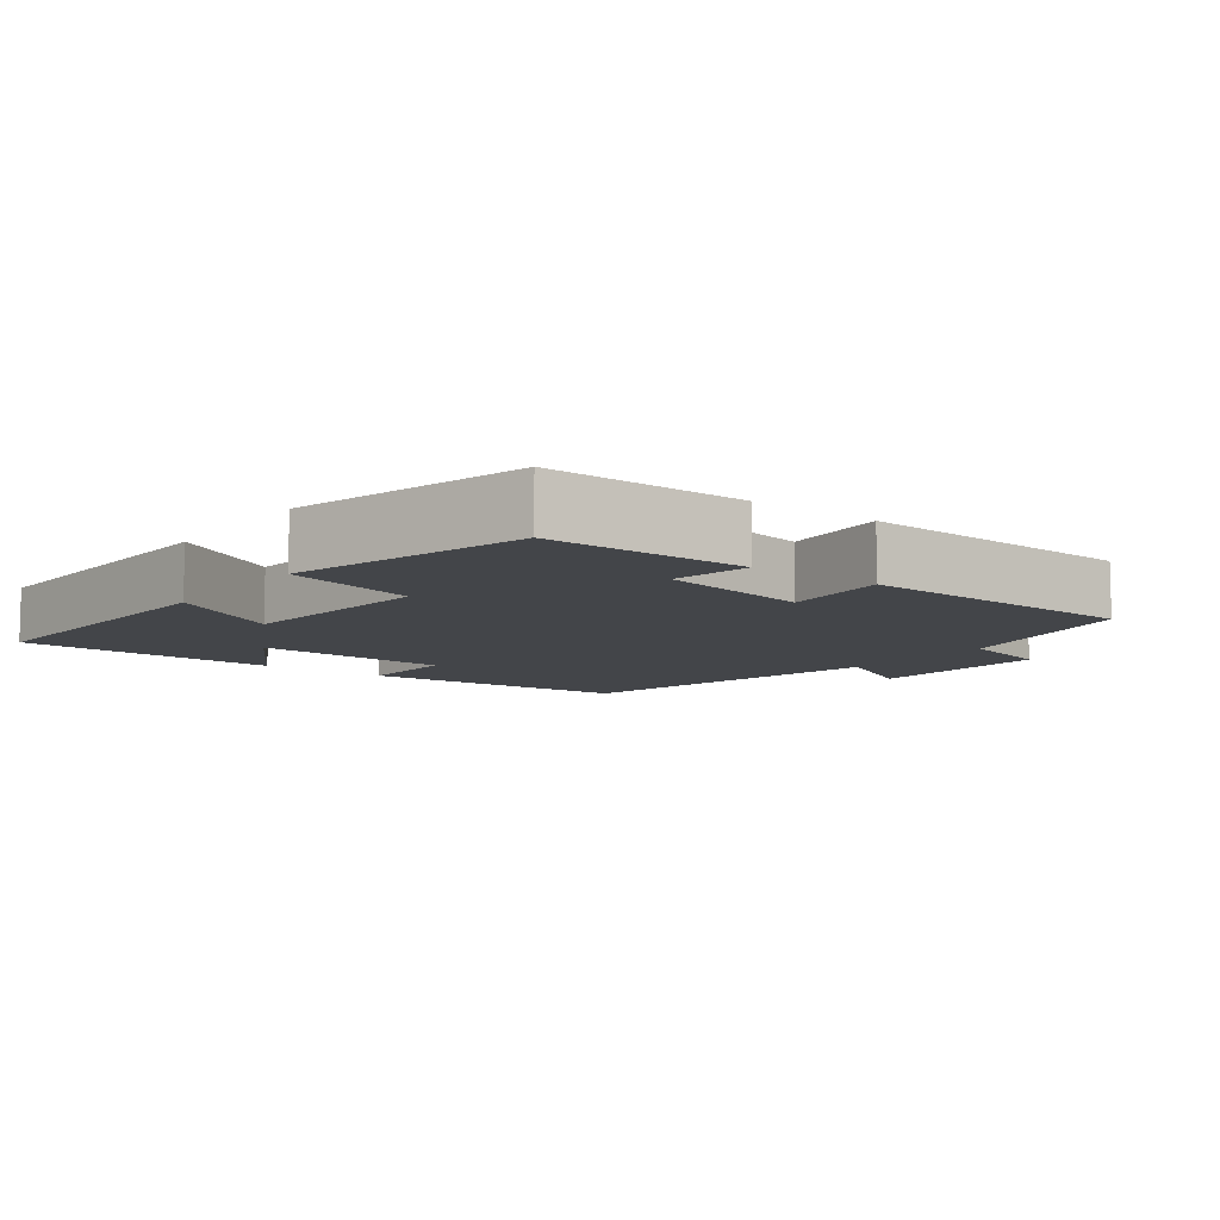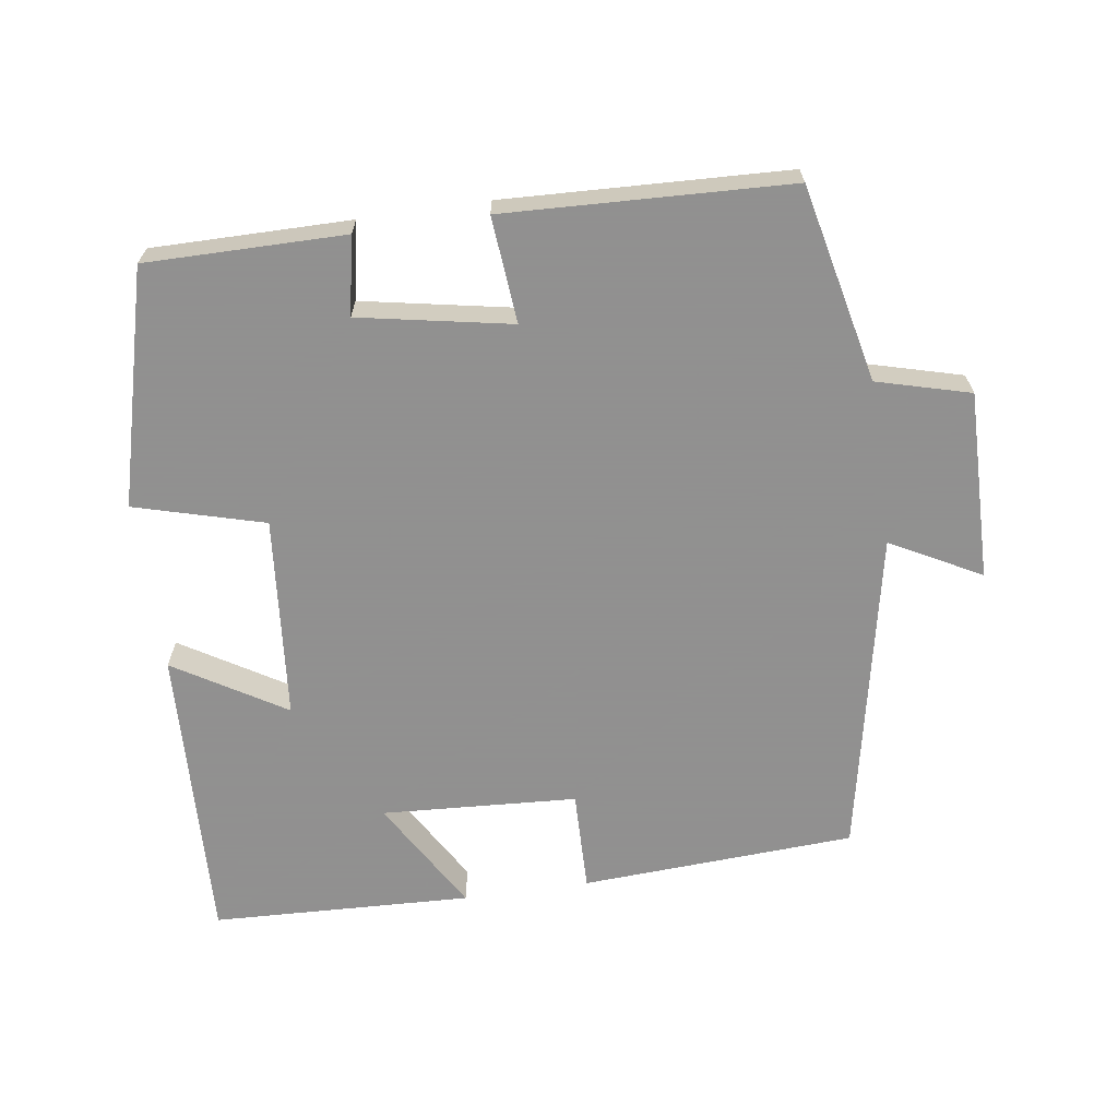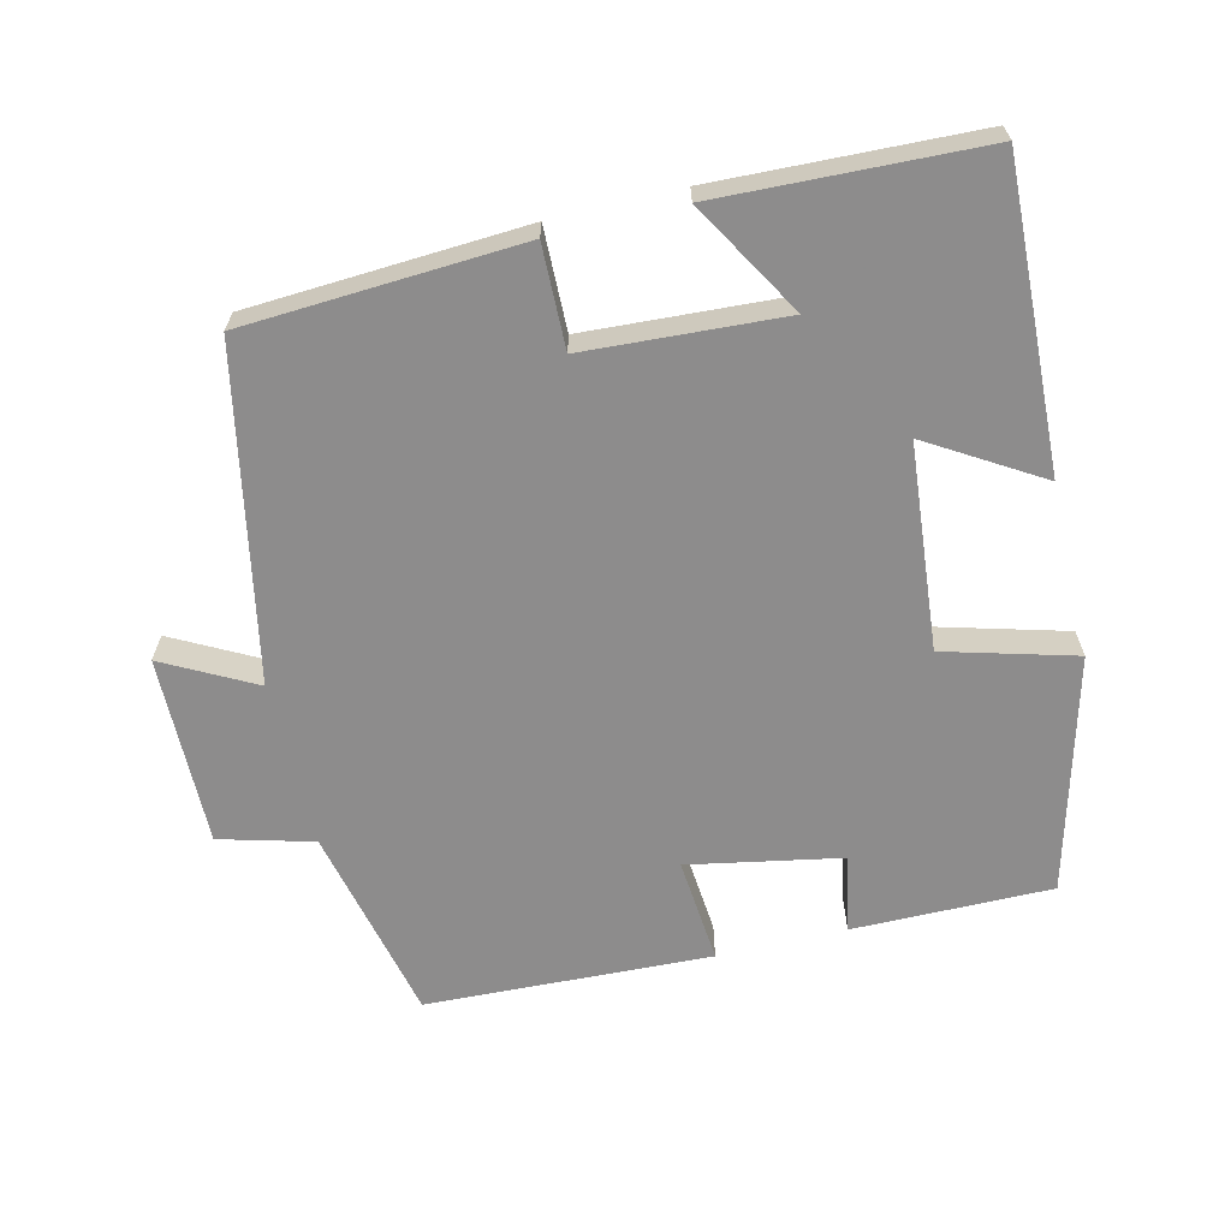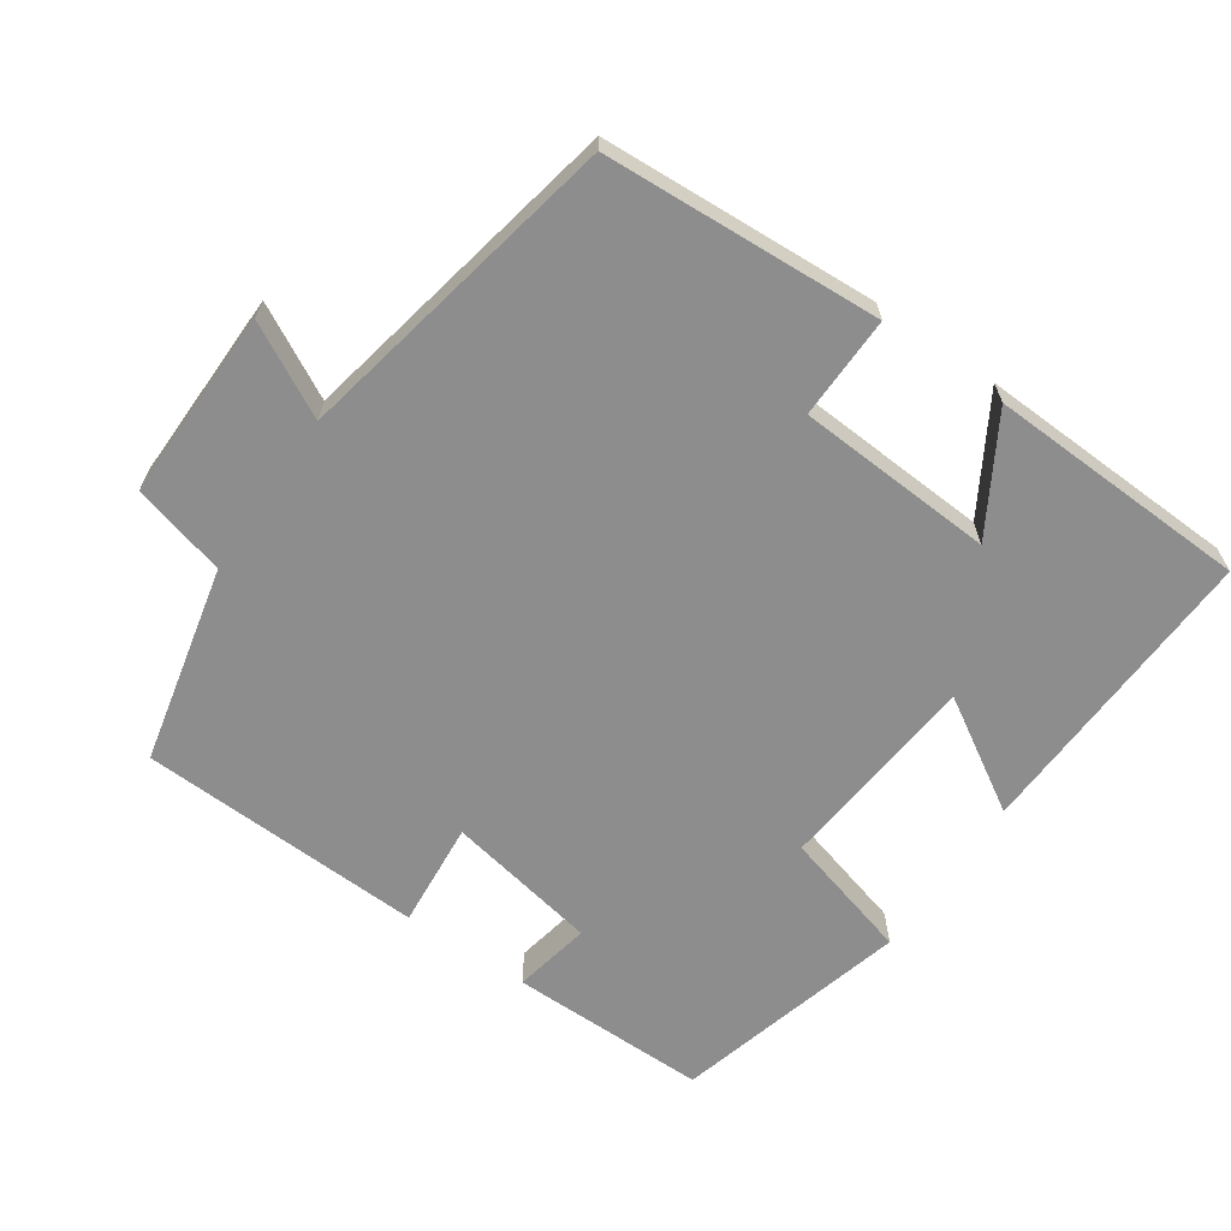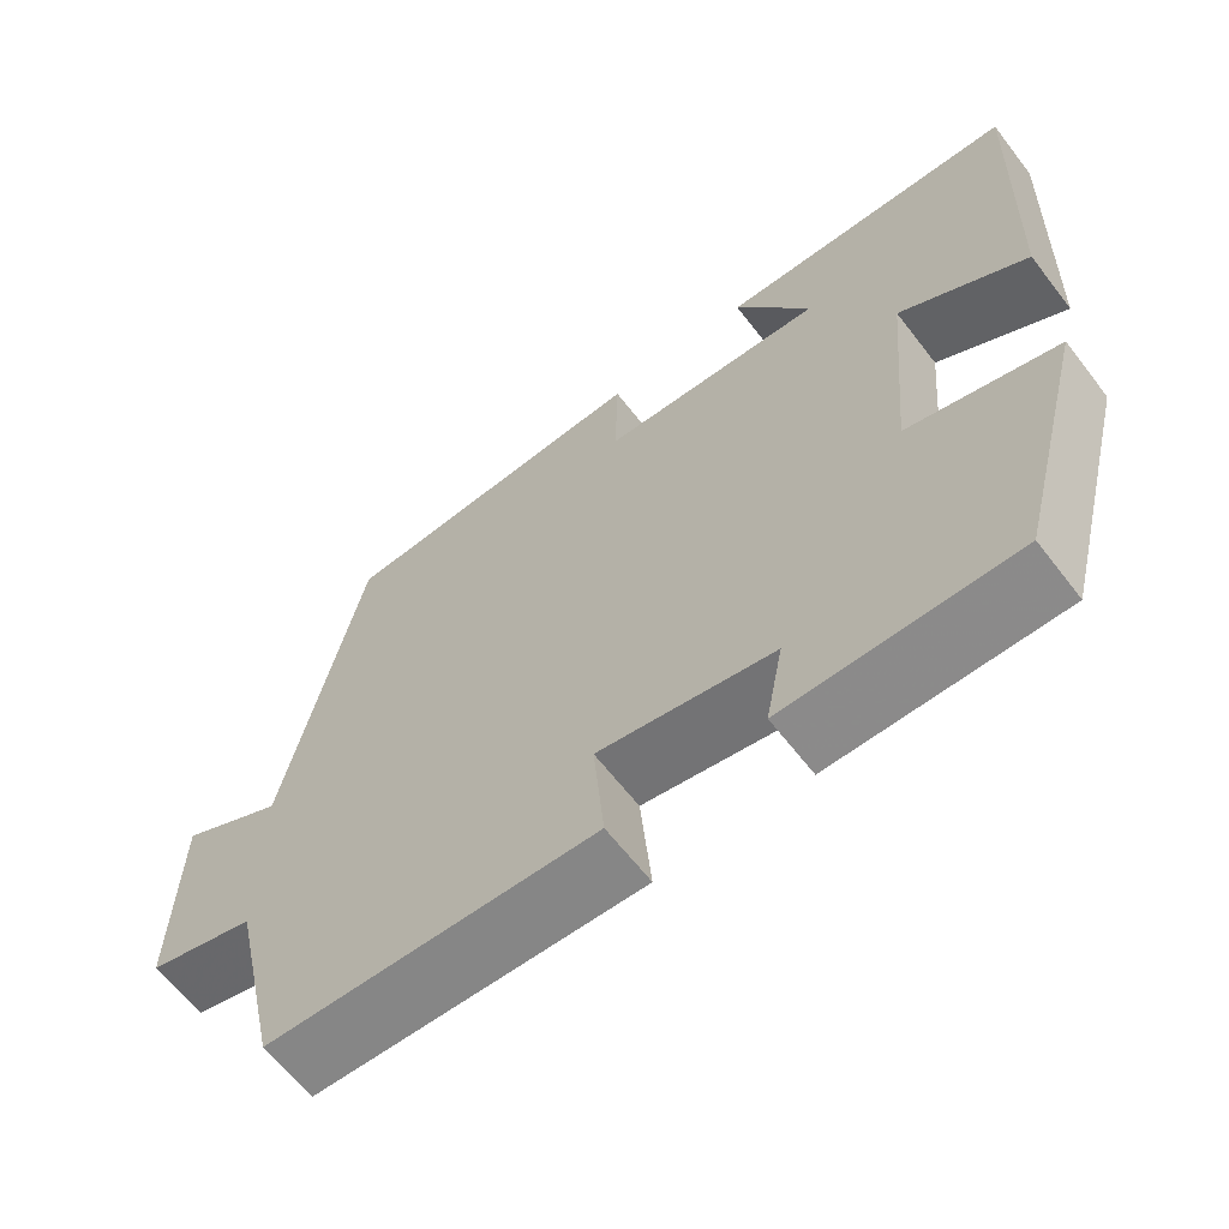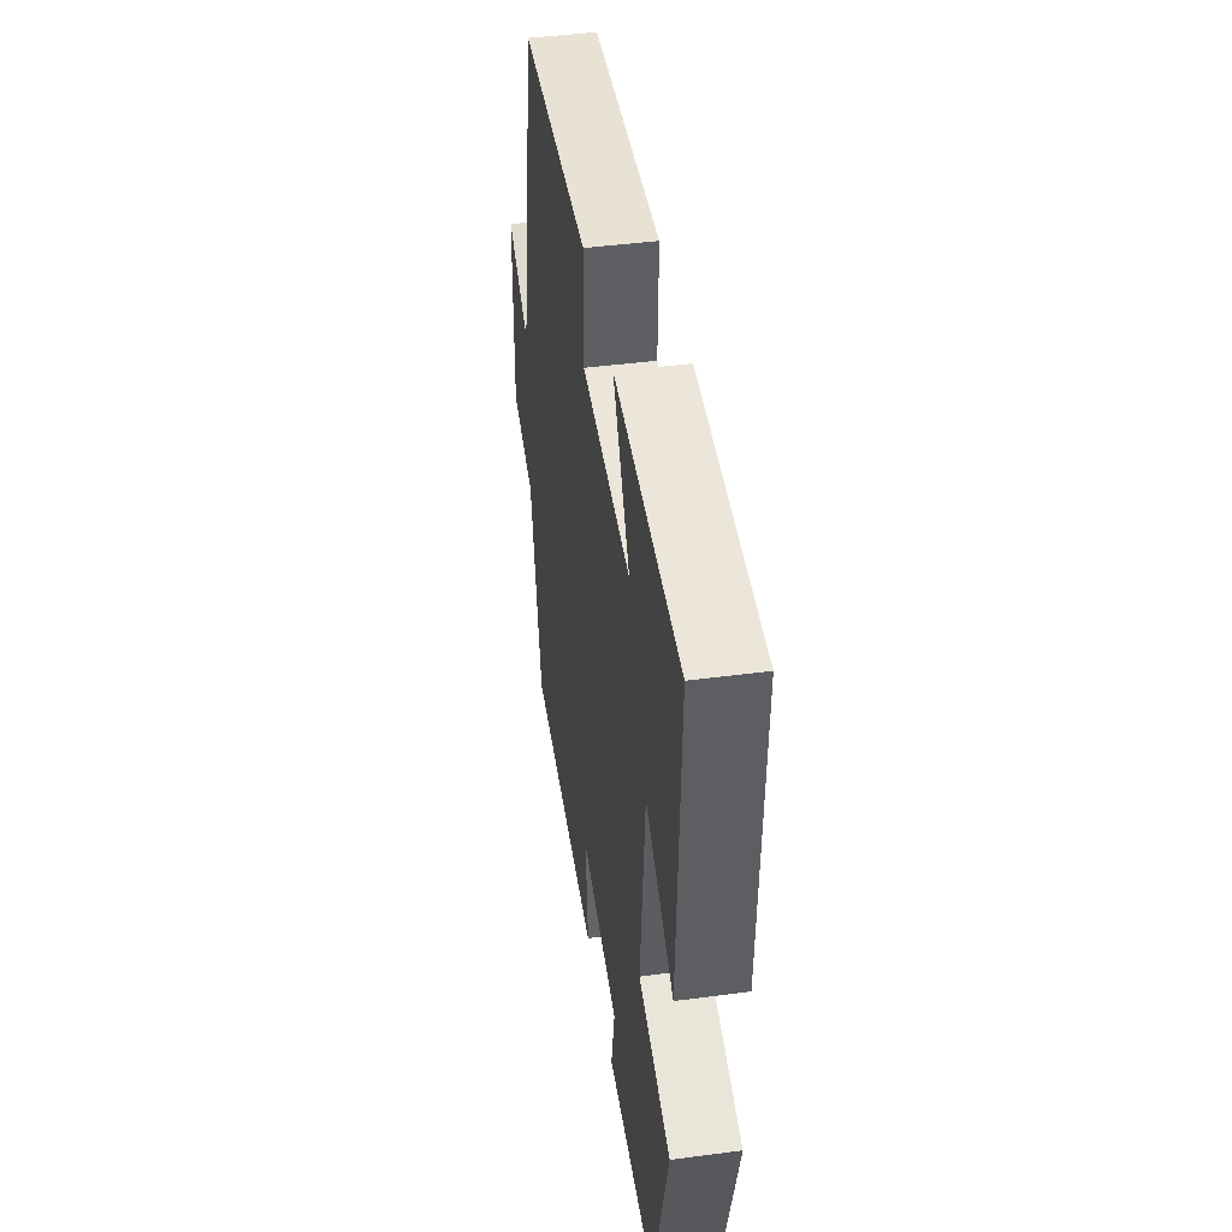
<metadata>
{"format":"obj","ext":"obj","renderer":"f3d","projection":"perspective","resolution":1024,"background":"white","views":[{"elev":-8.8,"azim":142.9,"up":"+Y"},{"elev":-65.8,"azim":-171.8,"up":"+Y"},{"elev":-64.3,"azim":13.5,"up":"+Y"},{"elev":-64.7,"azim":-34.5,"up":"+Y"},{"elev":-63.8,"azim":37.7,"up":"+Z"},{"elev":44.2,"azim":81.2,"up":"+Z"}]}
</metadata>
<code>
v -0.438 0.07 -0.484
v -0.5 0.07 -0.209
v -0.63 0.07 -0.174
v -0.626 0.07 0.09
v -0.5 0.07 0.023
v -0.409 0.07 0.478
v -0.025 0.07 0.5
v -0.028 0.07 0.358
v 0.246 0.07 0.342
v 0.153 0.07 0.5
v 0.517 0.07 0.486
v 0.5 0.07 0.066
v 0.345 0.07 0.16
v 0.319 0.07 -0.124
v 0.5 0.07 -0.174
v 0.414 0.07 -0.501
v 0.137 0.07 -0.5
v 0.158 0.07 -0.392
v -0.054 0.07 -0.352
v -0.041 0.07 -0.5
v -0.438 0 -0.484
v -0.5 0 -0.209
v -0.63 0 -0.174
v -0.626 0 0.09
v -0.5 0 0.023
v -0.409 0 0.478
v -0.025 0 0.5
v -0.028 0 0.358
v 0.246 0 0.342
v 0.153 0 0.5
v 0.517 0 0.486
v 0.5 0 0.066
v 0.345 0 0.16
v 0.319 0 -0.124
v 0.5 0 -0.174
v 0.414 0 -0.501
v 0.137 0 -0.5
v 0.158 0 -0.392
v -0.054 0 -0.352
v -0.041 0 -0.5
f 19 20 1 2
f 18 19 2
f 16 17 18
f 15 16 18
f 14 15 18
f 13 14 18 2
f 11 12 13
f 9 10 11
f 13 2 3
f 11 13 3
f 9 11 3
f 5 6 7 8
f 5 8 9 3
f 3 4 5
f 22 21 40 39
f 22 39 38
f 38 37 36
f 38 36 35
f 38 35 34
f 22 38 34 33
f 33 32 31
f 31 30 29
f 23 22 33
f 23 33 31
f 23 31 29
f 28 27 26 25
f 23 29 28 25
f 25 24 23
f 1 21 22 2
f 2 22 23 3
f 3 23 24 4
f 4 24 25 5
f 5 25 26 6
f 6 26 27 7
f 7 27 28 8
f 8 28 29 9
f 9 29 30 10
f 10 30 31 11
f 11 31 32 12
f 12 32 33 13
f 13 33 34 14
f 14 34 35 15
f 15 35 36 16
f 16 36 37 17
f 17 37 38 18
f 18 38 39 19
f 19 39 40 20
f 20 40 21 1

</code>
